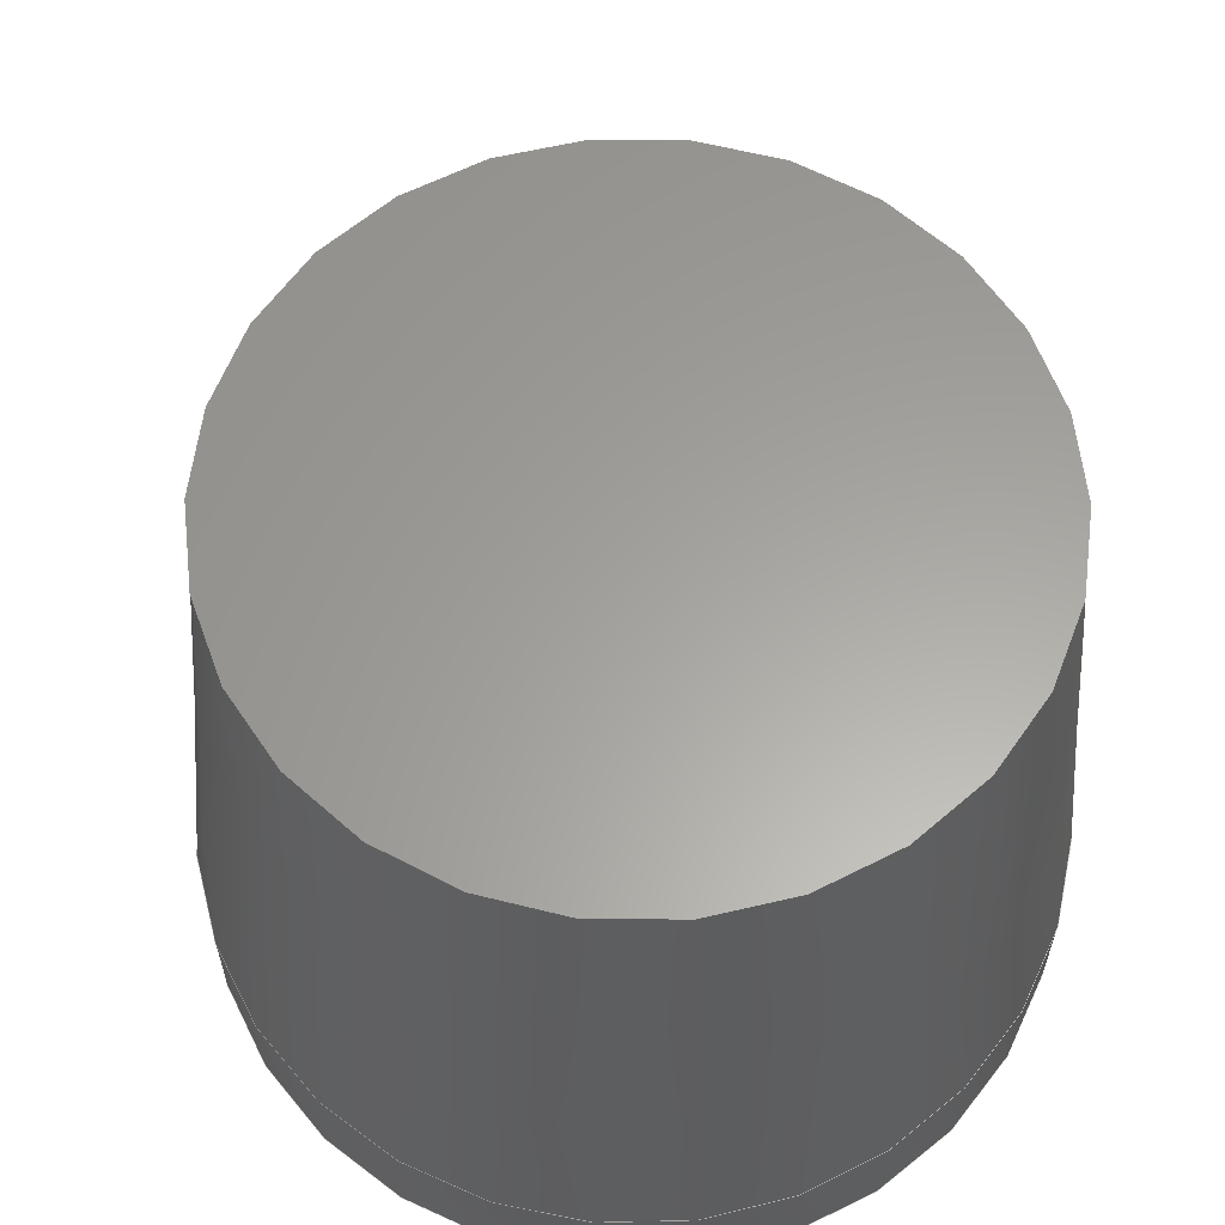
<metadata>
{"format":"step","ext":"step","renderer":"f3d","projection":"perspective","resolution":1024,"background":"white","views":[{"elev":61.4,"azim":-13.6,"up":"+Z"}]}
</metadata>
<code>
ISO-10303-21;
DATA;
#1 = MECHANICAL_DESIGN_GEOMETRIC_PRESENTATION_REPRESENTATION( ' ', ( #7, #8, #9, #10, #11, #12, #13, #14, #15, #16, #17 ), #6 );
#2 = PRODUCT_DEFINITION_CONTEXT( '', #18, 'design' );
#3 = APPLICATION_PROTOCOL_DEFINITION( 'international standard', 'automotive_design', 2001, #18 );
#4 = PRODUCT_CATEGORY_RELATIONSHIP( 'NONE', 'NONE', #19, #20 );
#5 = SHAPE_DEFINITION_REPRESENTATION( #21, #22 );
#6 =  ( GEOMETRIC_REPRESENTATION_CONTEXT( 3 )GLOBAL_UNCERTAINTY_ASSIGNED_CONTEXT( ( #23 ) )GLOBAL_UNIT_ASSIGNED_CONTEXT( ( #24, #25, #26 ) )REPRESENTATION_CONTEXT( 'NONE', 'WORKSPACE' ) );
#7 = STYLED_ITEM( '', ( #27 ), #28 );
#8 = STYLED_ITEM( '', ( #29 ), #30 );
#9 = STYLED_ITEM( '', ( #31 ), #32 );
#10 = STYLED_ITEM( '', ( #33 ), #34 );
#11 = STYLED_ITEM( '', ( #35 ), #36 );
#12 = STYLED_ITEM( '', ( #37 ), #38 );
#13 = STYLED_ITEM( '', ( #39 ), #40 );
#14 = STYLED_ITEM( '', ( #41 ), #42 );
#15 = STYLED_ITEM( '', ( #43 ), #44 );
#16 = STYLED_ITEM( '', ( #45 ), #46 );
#17 = STYLED_ITEM( '', ( #47 ), #48 );
#18 = APPLICATION_CONTEXT( 'core data for automotive mechanical design processes' );
#19 = PRODUCT_CATEGORY( 'part', 'NONE' );
#20 = PRODUCT_RELATED_PRODUCT_CATEGORY( 'detail', ' ', ( #49 ) );
#21 = PRODUCT_DEFINITION_SHAPE( 'NONE', 'NONE', #50 );
#22 = ADVANCED_BREP_SHAPE_REPRESENTATION( 'Part 1', ( #51, #52 ), #6 );
#23 = UNCERTAINTY_MEASURE_WITH_UNIT( LENGTH_MEASURE( 1e-17 ), #24, '', '' );
#24 =  ( CONVERSION_BASED_UNIT( 'METRE', #53 )LENGTH_UNIT(  )NAMED_UNIT( #54 ) );
#25 =  ( NAMED_UNIT( #55 )PLANE_ANGLE_UNIT(  )SI_UNIT( $, .RADIAN. ) );
#26 =  ( NAMED_UNIT( #55 )SI_UNIT( $, .STERADIAN. )SOLID_ANGLE_UNIT(  ) );
#27 = PRESENTATION_STYLE_ASSIGNMENT( ( #56 ) );
#28 = ADVANCED_FACE( '', ( #57 ), #58, .T. );
#29 = PRESENTATION_STYLE_ASSIGNMENT( ( #59 ) );
#30 = ADVANCED_FACE( '', ( #60 ), #61, .T. );
#31 = PRESENTATION_STYLE_ASSIGNMENT( ( #62 ) );
#32 = ADVANCED_FACE( '', ( #63 ), #64, .T. );
#33 = PRESENTATION_STYLE_ASSIGNMENT( ( #65 ) );
#34 = ADVANCED_FACE( '', ( #66, #67 ), #68, .F. );
#35 = PRESENTATION_STYLE_ASSIGNMENT( ( #69 ) );
#36 = ADVANCED_FACE( '', ( #70, #71 ), #72, .F. );
#37 = PRESENTATION_STYLE_ASSIGNMENT( ( #73 ) );
#38 = ADVANCED_FACE( '', ( #74, #75 ), #76, .T. );
#39 = PRESENTATION_STYLE_ASSIGNMENT( ( #77 ) );
#40 = ADVANCED_FACE( '', ( #78 ), #79, .F. );
#41 = PRESENTATION_STYLE_ASSIGNMENT( ( #80 ) );
#42 = ADVANCED_FACE( '', ( #81 ), #82, .T. );
#43 = PRESENTATION_STYLE_ASSIGNMENT( ( #83 ) );
#44 = ADVANCED_FACE( '', ( #84 ), #85, .T. );
#45 = PRESENTATION_STYLE_ASSIGNMENT( ( #86 ) );
#46 = ADVANCED_FACE( '', ( #87 ), #88, .T. );
#47 = PRESENTATION_STYLE_ASSIGNMENT( ( #89 ) );
#48 = ADVANCED_FACE( '', ( #90 ), #91, .T. );
#49 = PRODUCT( 'Part 1', 'Part 1', 'PART-Part 1-DESC', ( #92 ) );
#50 = PRODUCT_DEFINITION( 'NONE', 'NONE', #93, #2 );
#51 = MANIFOLD_SOLID_BREP( 'Part 1', #94 );
#52 = AXIS2_PLACEMENT_3D( '', #95, #96, #97 );
#53 = LENGTH_MEASURE_WITH_UNIT( LENGTH_MEASURE( 1 ), #98 );
#54 = DIMENSIONAL_EXPONENTS( 1, 0, 0, 0, 0, 0, 0 );
#55 = DIMENSIONAL_EXPONENTS( 0, 0, 0, 0, 0, 0, 0 );
#56 = SURFACE_STYLE_USAGE( .BOTH., #99 );
#57 = FACE_OUTER_BOUND( '', #100, .T. );
#58 = CONICAL_SURFACE( '', #101, 0.0074, 0.8352 );
#59 = SURFACE_STYLE_USAGE( .BOTH., #102 );
#60 = FACE_OUTER_BOUND( '', #103, .T. );
#61 = PLANE( '', #104 );
#62 = SURFACE_STYLE_USAGE( .BOTH., #105 );
#63 = FACE_OUTER_BOUND( '', #106, .T. );
#64 = PLANE( '', #107 );
#65 = SURFACE_STYLE_USAGE( .BOTH., #108 );
#66 = FACE_BOUND( '', #109, .T. );
#67 = FACE_OUTER_BOUND( '', #110, .T. );
#68 = PLANE( '', #111 );
#69 = SURFACE_STYLE_USAGE( .BOTH., #112 );
#70 = FACE_OUTER_BOUND( '', #113, .T. );
#71 = FACE_OUTER_BOUND( '', #114, .T. );
#72 = CYLINDRICAL_SURFACE( '', #115, 0.002975 );
#73 = SURFACE_STYLE_USAGE( .BOTH., #116 );
#74 = FACE_OUTER_BOUND( '', #117, .T. );
#75 = FACE_BOUND( '', #118, .T. );
#76 = CONICAL_SURFACE( '', #119, 0.0065, 0.09967 );
#77 = SURFACE_STYLE_USAGE( .BOTH., #120 );
#78 = FACE_OUTER_BOUND( '', #121, .T. );
#79 = PLANE( '', #122 );
#80 = SURFACE_STYLE_USAGE( .BOTH., #123 );
#81 = FACE_OUTER_BOUND( '', #124, .T. );
#82 = PLANE( '', #125 );
#83 = SURFACE_STYLE_USAGE( .BOTH., #126 );
#84 = FACE_OUTER_BOUND( '', #127, .T. );
#85 = PLANE( '', #128 );
#86 = SURFACE_STYLE_USAGE( .BOTH., #129 );
#87 = FACE_OUTER_BOUND( '', #130, .T. );
#88 = CYLINDRICAL_SURFACE( '', #131, 0.0075 );
#89 = SURFACE_STYLE_USAGE( .BOTH., #132 );
#90 = FACE_OUTER_BOUND( '', #133, .T. );
#91 = PLANE( '', #134 );
#92 = PRODUCT_CONTEXT( '', #18, 'mechanical' );
#93 = PRODUCT_DEFINITION_FORMATION_WITH_SPECIFIED_SOURCE( ' ', 'NONE', #49, .NOT_KNOWN. );
#94 = CLOSED_SHELL( '', ( #38, #30, #28, #44, #48, #32, #40, #34, #42, #46, #36 ) );
#95 = CARTESIAN_POINT( '', ( 0, 0, 0 ) );
#96 = DIRECTION( '', ( 0, 0, 1 ) );
#97 = DIRECTION( '', ( 1, 0, 0 ) );
#98 =  ( LENGTH_UNIT(  )NAMED_UNIT( #54 )SI_UNIT( $, .METRE. ) );
#99 = SURFACE_SIDE_STYLE( '', ( #135 ) );
#100 = EDGE_LOOP( '', ( #136, #137, #138, #139 ) );
#101 = AXIS2_PLACEMENT_3D( '', #140, #141, #142 );
#102 = SURFACE_SIDE_STYLE( '', ( #143 ) );
#103 = EDGE_LOOP( '', ( #144, #145, #146, #147, #148, #149 ) );
#104 = AXIS2_PLACEMENT_3D( '', #150, #151, #152 );
#105 = SURFACE_SIDE_STYLE( '', ( #153 ) );
#106 = EDGE_LOOP( '', ( #154 ) );
#107 = AXIS2_PLACEMENT_3D( '', #155, #156, #157 );
#108 = SURFACE_SIDE_STYLE( '', ( #158 ) );
#109 = EDGE_LOOP( '', ( #159 ) );
#110 = EDGE_LOOP( '', ( #160, #161, #162, #163 ) );
#111 = AXIS2_PLACEMENT_3D( '', #164, #165, #166 );
#112 = SURFACE_SIDE_STYLE( '', ( #167 ) );
#113 = EDGE_LOOP( '', ( #168 ) );
#114 = EDGE_LOOP( '', ( #169 ) );
#115 = AXIS2_PLACEMENT_3D( '', #170, #171, #172 );
#116 = SURFACE_SIDE_STYLE( '', ( #173 ) );
#117 = EDGE_LOOP( '', ( #174, #175, #176, #177 ) );
#118 = EDGE_LOOP( '', ( #178 ) );
#119 = AXIS2_PLACEMENT_3D( '', #179, #180, #181 );
#120 = SURFACE_SIDE_STYLE( '', ( #182 ) );
#121 = EDGE_LOOP( '', ( #183 ) );
#122 = AXIS2_PLACEMENT_3D( '', #184, #185, #186 );
#123 = SURFACE_SIDE_STYLE( '', ( #187 ) );
#124 = EDGE_LOOP( '', ( #188, #189, #190, #191 ) );
#125 = AXIS2_PLACEMENT_3D( '', #192, #193, #194 );
#126 = SURFACE_SIDE_STYLE( '', ( #195 ) );
#127 = EDGE_LOOP( '', ( #196, #197, #198, #199 ) );
#128 = AXIS2_PLACEMENT_3D( '', #200, #201, #202 );
#129 = SURFACE_SIDE_STYLE( '', ( #203 ) );
#130 = EDGE_LOOP( '', ( #204, #205, #206, #207 ) );
#131 = AXIS2_PLACEMENT_3D( '', #208, #209, #210 );
#132 = SURFACE_SIDE_STYLE( '', ( #211 ) );
#133 = EDGE_LOOP( '', ( #212, #213, #214, #215, #216, #217 ) );
#134 = AXIS2_PLACEMENT_3D( '', #218, #219, #220 );
#135 = SURFACE_STYLE_FILL_AREA( #221 );
#136 = ORIENTED_EDGE( '', *, *, #222, .F. );
#137 = ORIENTED_EDGE( '', *, *, #223, .F. );
#138 = ORIENTED_EDGE( '', *, *, #224, .F. );
#139 = ORIENTED_EDGE( '', *, *, #225, .F. );
#140 = CARTESIAN_POINT( '', ( 0, 0, 0.002995 ) );
#141 = DIRECTION( '', ( -0, 0, -1 ) );
#142 = DIRECTION( '', ( -1, 0, 0 ) );
#143 = SURFACE_STYLE_FILL_AREA( #226 );
#144 = ORIENTED_EDGE( '', *, *, #227, .F. );
#145 = ORIENTED_EDGE( '', *, *, #228, .F. );
#146 = ORIENTED_EDGE( '', *, *, #229, .F. );
#147 = ORIENTED_EDGE( '', *, *, #224, .T. );
#148 = ORIENTED_EDGE( '', *, *, #230, .T. );
#149 = ORIENTED_EDGE( '', *, *, #231, .T. );
#150 = CARTESIAN_POINT( '', ( -0.001894, 0.00811, 0.002 ) );
#151 = DIRECTION( '', ( -0.8638, 0.5038, 0 ) );
#152 = DIRECTION( '', ( -0.5038, -0.8638, 0 ) );
#153 = SURFACE_STYLE_FILL_AREA( #232 );
#154 = ORIENTED_EDGE( '', *, *, #233, .T. );
#155 = CARTESIAN_POINT( '', ( 0, 0, 0.012 ) );
#156 = DIRECTION( '', ( 0, 0, 1 ) );
#157 = DIRECTION( '', ( 1, 0, 0 ) );
#158 = SURFACE_STYLE_FILL_AREA( #234 );
#159 = ORIENTED_EDGE( '', *, *, #235, .T. );
#160 = ORIENTED_EDGE( '', *, *, #236, .F. );
#161 = ORIENTED_EDGE( '', *, *, #227, .T. );
#162 = ORIENTED_EDGE( '', *, *, #237, .T. );
#163 = ORIENTED_EDGE( '', *, *, #238, .T. );
#164 = CARTESIAN_POINT( '', ( 0, 0.0015, 0 ) );
#165 = DIRECTION( '', ( 0, 0, 1 ) );
#166 = DIRECTION( '', ( 1, 0, 0 ) );
#167 = SURFACE_STYLE_FILL_AREA( #239 );
#168 = ORIENTED_EDGE( '', *, *, #240, .T. );
#169 = ORIENTED_EDGE( '', *, *, #235, .F. );
#170 = CARTESIAN_POINT( '', ( 0, 0, 0.01 ) );
#171 = DIRECTION( '', ( -0, -0, 1 ) );
#172 = DIRECTION( '', ( -1, 0, 0 ) );
#173 = SURFACE_STYLE_FILL_AREA( #241 );
#174 = ORIENTED_EDGE( '', *, *, #225, .T. );
#175 = ORIENTED_EDGE( '', *, *, #229, .T. );
#176 = ORIENTED_EDGE( '', *, *, #242, .F. );
#177 = ORIENTED_EDGE( '', *, *, #243, .T. );
#178 = ORIENTED_EDGE( '', *, *, #233, .F. );
#179 = CARTESIAN_POINT( '', ( 0, 0, 0.012 ) );
#180 = DIRECTION( '', ( -0, 0, -1 ) );
#181 = DIRECTION( '', ( -1, 0, 0 ) );
#182 = SURFACE_STYLE_FILL_AREA( #244 );
#183 = ORIENTED_EDGE( '', *, *, #240, .F. );
#184 = CARTESIAN_POINT( '', ( 0, 0, 0.01 ) );
#185 = DIRECTION( '', ( 0, 0, 1 ) );
#186 = DIRECTION( '', ( 1, 0, 0 ) );
#187 = SURFACE_STYLE_FILL_AREA( #245 );
#188 = ORIENTED_EDGE( '', *, *, #237, .F. );
#189 = ORIENTED_EDGE( '', *, *, #231, .F. );
#190 = ORIENTED_EDGE( '', *, *, #246, .T. );
#191 = ORIENTED_EDGE( '', *, *, #247, .T. );
#192 = CARTESIAN_POINT( '', ( 0.000219, 0.0105, 0.002 ) );
#193 = DIRECTION( '', ( 0, 1, 0 ) );
#194 = DIRECTION( '', ( 0, 0, 1 ) );
#195 = SURFACE_STYLE_FILL_AREA( #248 );
#196 = ORIENTED_EDGE( '', *, *, #230, .F. );
#197 = ORIENTED_EDGE( '', *, *, #223, .T. );
#198 = ORIENTED_EDGE( '', *, *, #249, .F. );
#199 = ORIENTED_EDGE( '', *, *, #246, .F. );
#200 = CARTESIAN_POINT( '', ( 0, 0.0015, 0.002 ) );
#201 = DIRECTION( '', ( 0, 0, 1 ) );
#202 = DIRECTION( '', ( 1, 0, 0 ) );
#203 = SURFACE_STYLE_FILL_AREA( #250 );
#204 = ORIENTED_EDGE( '', *, *, #251, .F. );
#205 = ORIENTED_EDGE( '', *, *, #242, .T. );
#206 = ORIENTED_EDGE( '', *, *, #228, .T. );
#207 = ORIENTED_EDGE( '', *, *, #236, .T. );
#208 = CARTESIAN_POINT( '', ( 0, 0, 0.01 ) );
#209 = DIRECTION( '', ( -0, -0, 1 ) );
#210 = DIRECTION( '', ( -1, 0, 0 ) );
#211 = SURFACE_STYLE_FILL_AREA( #252 );
#212 = ORIENTED_EDGE( '', *, *, #238, .F. );
#213 = ORIENTED_EDGE( '', *, *, #247, .F. );
#214 = ORIENTED_EDGE( '', *, *, #249, .T. );
#215 = ORIENTED_EDGE( '', *, *, #222, .T. );
#216 = ORIENTED_EDGE( '', *, *, #243, .F. );
#217 = ORIENTED_EDGE( '', *, *, #251, .T. );
#218 = CARTESIAN_POINT( '', ( 0.0001255, 0.01114, 0.002 ) );
#219 = DIRECTION( '', ( 0.8638, 0.5038, 0 ) );
#220 = DIRECTION( '', ( -0.5038, 0.8638, 0 ) );
#221 = FILL_AREA_STYLE( '', ( #253 ) );
#222 = EDGE_CURVE( '', #254, #255, #256, .T. );
#223 = EDGE_CURVE( '', #257, #254, #258, .F. );
#224 = EDGE_CURVE( '', #259, #257, #260, .T. );
#225 = EDGE_CURVE( '', #255, #259, #261, .F. );
#226 = FILL_AREA_STYLE( '', ( #262 ) );
#227 = EDGE_CURVE( '', #263, #264, #265, .T. );
#228 = EDGE_CURVE( '', #266, #263, #267, .T. );
#229 = EDGE_CURVE( '', #259, #266, #268, .T. );
#230 = EDGE_CURVE( '', #257, #269, #270, .T. );
#231 = EDGE_CURVE( '', #269, #264, #271, .T. );
#232 = FILL_AREA_STYLE( '', ( #272 ) );
#233 = EDGE_CURVE( '', #273, #273, #274, .T. );
#234 = FILL_AREA_STYLE( '', ( #275 ) );
#235 = EDGE_CURVE( '', #276, #276, #277, .T. );
#236 = EDGE_CURVE( '', #263, #278, #279, .T. );
#237 = EDGE_CURVE( '', #264, #280, #281, .T. );
#238 = EDGE_CURVE( '', #280, #278, #282, .T. );
#239 = FILL_AREA_STYLE( '', ( #283 ) );
#240 = EDGE_CURVE( '', #284, #284, #285, .T. );
#241 = FILL_AREA_STYLE( '', ( #286 ) );
#242 = EDGE_CURVE( '', #287, #266, #288, .F. );
#243 = EDGE_CURVE( '', #287, #255, #289, .T. );
#244 = FILL_AREA_STYLE( '', ( #290 ) );
#245 = FILL_AREA_STYLE( '', ( #291 ) );
#246 = EDGE_CURVE( '', #269, #292, #293, .T. );
#247 = EDGE_CURVE( '', #292, #280, #294, .T. );
#248 = FILL_AREA_STYLE( '', ( #295 ) );
#249 = EDGE_CURVE( '', #292, #254, #296, .T. );
#250 = FILL_AREA_STYLE( '', ( #297 ) );
#251 = EDGE_CURVE( '', #287, #278, #298, .T. );
#252 = FILL_AREA_STYLE( '', ( #299 ) );
#253 = FILL_AREA_STYLE_COLOUR( '', #300 );
#254 = VERTEX_POINT( '', #301 );
#255 = VERTEX_POINT( '', #302 );
#256 = B_SPLINE_CURVE_WITH_KNOTS( '', 3, ( #303, #304, #305, #306 ), .UNSPECIFIED., .F., .F., ( 4, 4 ), ( 0, 0.001878 ), .UNSPECIFIED. );
#257 = VERTEX_POINT( '', #307 );
#258 = CIRCLE( '', #308, 0.0085 );
#259 = VERTEX_POINT( '', #309 );
#260 = B_SPLINE_CURVE_WITH_KNOTS( '', 3, ( #310, #311, #312, #313 ), .UNSPECIFIED., .F., .F., ( 4, 4 ), ( 0, 0.001878 ), .UNSPECIFIED. );
#261 = CIRCLE( '', #314, 0.0074 );
#262 = FILL_AREA_STYLE_COLOUR( '', #315 );
#263 = VERTEX_POINT( '', #316 );
#264 = VERTEX_POINT( '', #317 );
#265 = LINE( '', #318, #319 );
#266 = VERTEX_POINT( '', #320 );
#267 = LINE( '', #321, #322 );
#268 = B_SPLINE_CURVE_WITH_KNOTS( '', 3, ( #323, #324, #325, #326 ), .UNSPECIFIED., .F., .F., ( 4, 4 ), ( 0, 0.001007 ), .UNSPECIFIED. );
#269 = VERTEX_POINT( '', #327 );
#270 = LINE( '', #328, #329 );
#271 = LINE( '', #330, #331 );
#272 = FILL_AREA_STYLE_COLOUR( '', #332 );
#273 = VERTEX_POINT( '', #333 );
#274 = CIRCLE( '', #334, 0.0065 );
#275 = FILL_AREA_STYLE_COLOUR( '', #335 );
#276 = VERTEX_POINT( '', #336 );
#277 = CIRCLE( '', #337, 0.002975 );
#278 = VERTEX_POINT( '', #338 );
#279 = CIRCLE( '', #339, 0.0075 );
#280 = VERTEX_POINT( '', #340 );
#281 = LINE( '', #341, #342 );
#282 = LINE( '', #343, #344 );
#283 = FILL_AREA_STYLE_COLOUR( '', #345 );
#284 = VERTEX_POINT( '', #346 );
#285 = CIRCLE( '', #347, 0.002975 );
#286 = FILL_AREA_STYLE_COLOUR( '', #348 );
#287 = VERTEX_POINT( '', #349 );
#288 = CIRCLE( '', #350, 0.0075 );
#289 = B_SPLINE_CURVE_WITH_KNOTS( '', 3, ( #351, #352, #353, #354 ), .UNSPECIFIED., .F., .F., ( 4, 4 ), ( 0, 0.001007 ), .UNSPECIFIED. );
#290 = FILL_AREA_STYLE_COLOUR( '', #355 );
#291 = FILL_AREA_STYLE_COLOUR( '', #356 );
#292 = VERTEX_POINT( '', #357 );
#293 = LINE( '', #358, #359 );
#294 = LINE( '', #360, #361 );
#295 = FILL_AREA_STYLE_COLOUR( '', #362 );
#296 = LINE( '', #363, #364 );
#297 = FILL_AREA_STYLE_COLOUR( '', #365 );
#298 = LINE( '', #366, #367 );
#299 = FILL_AREA_STYLE_COLOUR( '', #368 );
#300 = COLOUR_RGB( '', 0.6039, 0.6471, 0.6863 );
#301 = CARTESIAN_POINT( '', ( 0.001776, 0.008312, 0.002 ) );
#302 = CARTESIAN_POINT( '', ( 0.002578, 0.006937, 0.002995 ) );
#303 = CARTESIAN_POINT( '', ( 0.001776, 0.008312, 0.002 ) );
#304 = CARTESIAN_POINT( '', ( 0.002038, 0.007863, 0.002348 ) );
#305 = CARTESIAN_POINT( '', ( 0.002305, 0.007406, 0.002683 ) );
#306 = CARTESIAN_POINT( '', ( 0.002578, 0.006937, 0.002995 ) );
#307 = CARTESIAN_POINT( '', ( -0.001776, 0.008312, 0.002 ) );
#308 = AXIS2_PLACEMENT_3D( '', #369, #370, #371 );
#309 = CARTESIAN_POINT( '', ( -0.002578, 0.006937, 0.002995 ) );
#310 = CARTESIAN_POINT( '', ( -0.002578, 0.006937, 0.002995 ) );
#311 = CARTESIAN_POINT( '', ( -0.002305, 0.007406, 0.002683 ) );
#312 = CARTESIAN_POINT( '', ( -0.002038, 0.007863, 0.002348 ) );
#313 = CARTESIAN_POINT( '', ( -0.001776, 0.008312, 0.002 ) );
#314 = AXIS2_PLACEMENT_3D( '', #372, #373, #374 );
#315 = COLOUR_RGB( '', 0.6039, 0.6471, 0.6863 );
#316 = CARTESIAN_POINT( '', ( -0.0025, 0.007071, 0 ) );
#317 = CARTESIAN_POINT( '', ( -0.0005, 0.0105, 0 ) );
#318 = CARTESIAN_POINT( '', ( -0.001894, 0.00811, 0 ) );
#319 = VECTOR( '', #375, 1 );
#320 = CARTESIAN_POINT( '', ( -0.0025, 0.007071, 0.002 ) );
#321 = CARTESIAN_POINT( '', ( -0.0025, 0.007071, 0.002 ) );
#322 = VECTOR( '', #376, 1 );
#323 = CARTESIAN_POINT( '', ( -0.002578, 0.006937, 0.002995 ) );
#324 = CARTESIAN_POINT( '', ( -0.002552, 0.006982, 0.002663 ) );
#325 = CARTESIAN_POINT( '', ( -0.002526, 0.007027, 0.002332 ) );
#326 = CARTESIAN_POINT( '', ( -0.0025, 0.007071, 0.002 ) );
#327 = CARTESIAN_POINT( '', ( -0.0005, 0.0105, 0.002 ) );
#328 = CARTESIAN_POINT( '', ( -0.001894, 0.00811, 0.002 ) );
#329 = VECTOR( '', #377, 1 );
#330 = CARTESIAN_POINT( '', ( -0.0005, 0.0105, 0.002 ) );
#331 = VECTOR( '', #378, 1 );
#332 = COLOUR_RGB( '', 0.6039, 0.6471, 0.6863 );
#333 = CARTESIAN_POINT( '', ( 0.0065, 0, 0.012 ) );
#334 = AXIS2_PLACEMENT_3D( '', #379, #380, #381 );
#335 = COLOUR_RGB( '', 0.6039, 0.6471, 0.6863 );
#336 = CARTESIAN_POINT( '', ( 0.002975, 0, 0 ) );
#337 = AXIS2_PLACEMENT_3D( '', #382, #383, #384 );
#338 = CARTESIAN_POINT( '', ( 0.0025, 0.007071, 0 ) );
#339 = AXIS2_PLACEMENT_3D( '', #385, #386, #387 );
#340 = CARTESIAN_POINT( '', ( 0.0005, 0.0105, 0 ) );
#341 = CARTESIAN_POINT( '', ( 0.000219, 0.0105, 0 ) );
#342 = VECTOR( '', #388, 1 );
#343 = CARTESIAN_POINT( '', ( 0.0001255, 0.01114, 0 ) );
#344 = VECTOR( '', #389, 1 );
#345 = COLOUR_RGB( '', 0.6039, 0.6471, 0.6863 );
#346 = CARTESIAN_POINT( '', ( 0.002975, 0, 0.01 ) );
#347 = AXIS2_PLACEMENT_3D( '', #390, #391, #392 );
#348 = COLOUR_RGB( '', 0.6039, 0.6471, 0.6863 );
#349 = CARTESIAN_POINT( '', ( 0.0025, 0.007071, 0.002 ) );
#350 = AXIS2_PLACEMENT_3D( '', #393, #394, #395 );
#351 = CARTESIAN_POINT( '', ( 0.0025, 0.007071, 0.002 ) );
#352 = CARTESIAN_POINT( '', ( 0.002526, 0.007027, 0.002332 ) );
#353 = CARTESIAN_POINT( '', ( 0.002552, 0.006982, 0.002663 ) );
#354 = CARTESIAN_POINT( '', ( 0.002578, 0.006937, 0.002995 ) );
#355 = COLOUR_RGB( '', 0.6039, 0.6471, 0.6863 );
#356 = COLOUR_RGB( '', 0.6039, 0.6471, 0.6863 );
#357 = CARTESIAN_POINT( '', ( 0.0005, 0.0105, 0.002 ) );
#358 = CARTESIAN_POINT( '', ( 0.000219, 0.0105, 0.002 ) );
#359 = VECTOR( '', #396, 1 );
#360 = CARTESIAN_POINT( '', ( 0.0005, 0.0105, 0.002 ) );
#361 = VECTOR( '', #397, 1 );
#362 = COLOUR_RGB( '', 0.6039, 0.6471, 0.6863 );
#363 = CARTESIAN_POINT( '', ( 0.0001255, 0.01114, 0.002 ) );
#364 = VECTOR( '', #398, 1 );
#365 = COLOUR_RGB( '', 0.6039, 0.6471, 0.6863 );
#366 = CARTESIAN_POINT( '', ( 0.0025, 0.007071, 0.002 ) );
#367 = VECTOR( '', #399, 1 );
#368 = COLOUR_RGB( '', 0.6039, 0.6471, 0.6863 );
#369 = CARTESIAN_POINT( '', ( 0, 0, 0.002 ) );
#370 = DIRECTION( '', ( 0, 0, 1 ) );
#371 = DIRECTION( '', ( 1, 0, 0 ) );
#372 = CARTESIAN_POINT( '', ( 0, 0, 0.002995 ) );
#373 = DIRECTION( '', ( 0, 0, -1 ) );
#374 = DIRECTION( '', ( -1, 0, 0 ) );
#375 = DIRECTION( '', ( 0.5038, 0.8638, 0 ) );
#376 = DIRECTION( '', ( 0, 0, -1 ) );
#377 = DIRECTION( '', ( 0.5038, 0.8638, 0 ) );
#378 = DIRECTION( '', ( 0, 0, -1 ) );
#379 = CARTESIAN_POINT( '', ( 0, 0, 0.012 ) );
#380 = DIRECTION( '', ( 0, 0, 1 ) );
#381 = DIRECTION( '', ( 1, 0, 0 ) );
#382 = CARTESIAN_POINT( '', ( 0, 0, 0 ) );
#383 = DIRECTION( '', ( 0, 0, 1 ) );
#384 = DIRECTION( '', ( 1, 0, 0 ) );
#385 = CARTESIAN_POINT( '', ( 0, 0, 0 ) );
#386 = DIRECTION( '', ( 0, 0, 1 ) );
#387 = DIRECTION( '', ( 1, 0, 0 ) );
#388 = DIRECTION( '', ( 1, 0, 0 ) );
#389 = DIRECTION( '', ( 0.5038, -0.8638, 0 ) );
#390 = CARTESIAN_POINT( '', ( 0, 0, 0.01 ) );
#391 = DIRECTION( '', ( 0, 0, 1 ) );
#392 = DIRECTION( '', ( 1, 0, 0 ) );
#393 = CARTESIAN_POINT( '', ( 0, 0, 0.002 ) );
#394 = DIRECTION( '', ( 0, 0, 1 ) );
#395 = DIRECTION( '', ( 1, 0, 0 ) );
#396 = DIRECTION( '', ( 1, 0, 0 ) );
#397 = DIRECTION( '', ( 0, 0, -1 ) );
#398 = DIRECTION( '', ( 0.5038, -0.8638, 0 ) );
#399 = DIRECTION( '', ( 0, 0, -1 ) );
ENDSEC;
END-ISO-10303-21;

</code>
